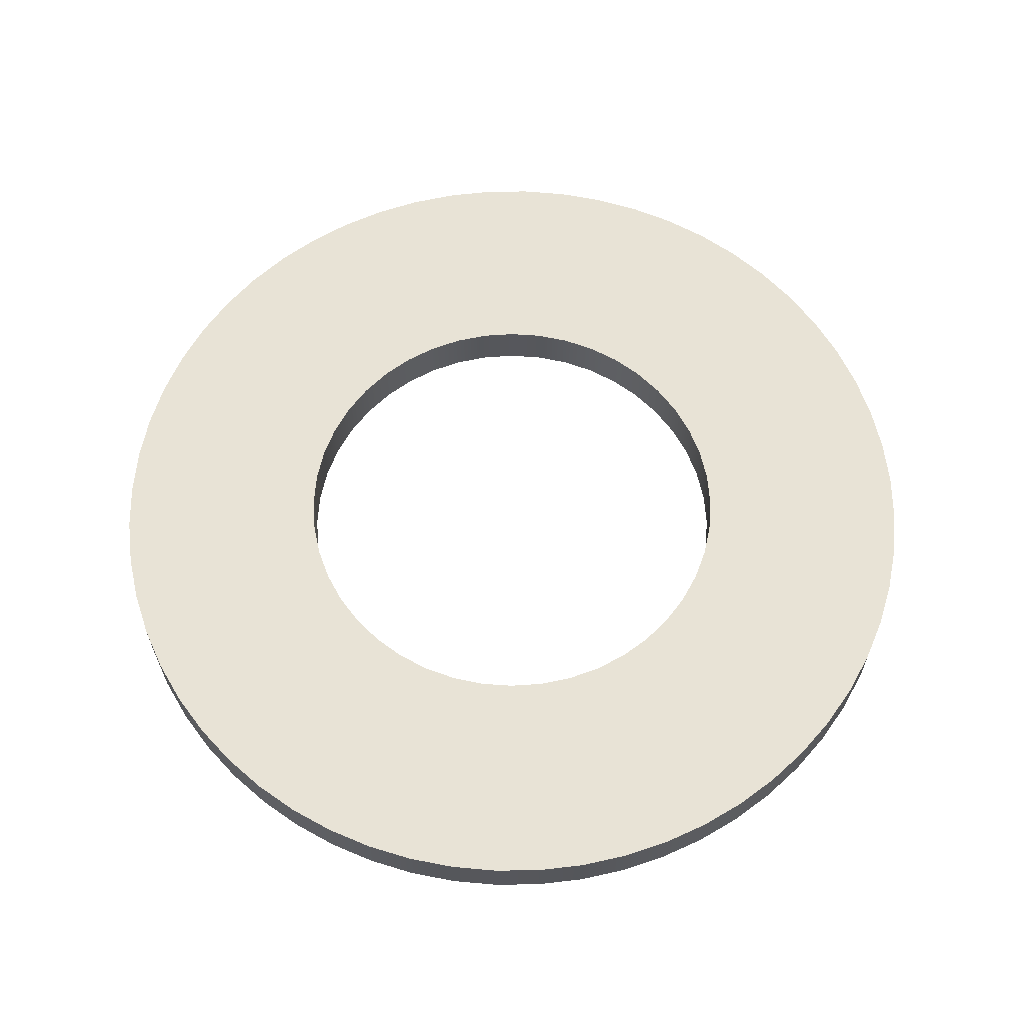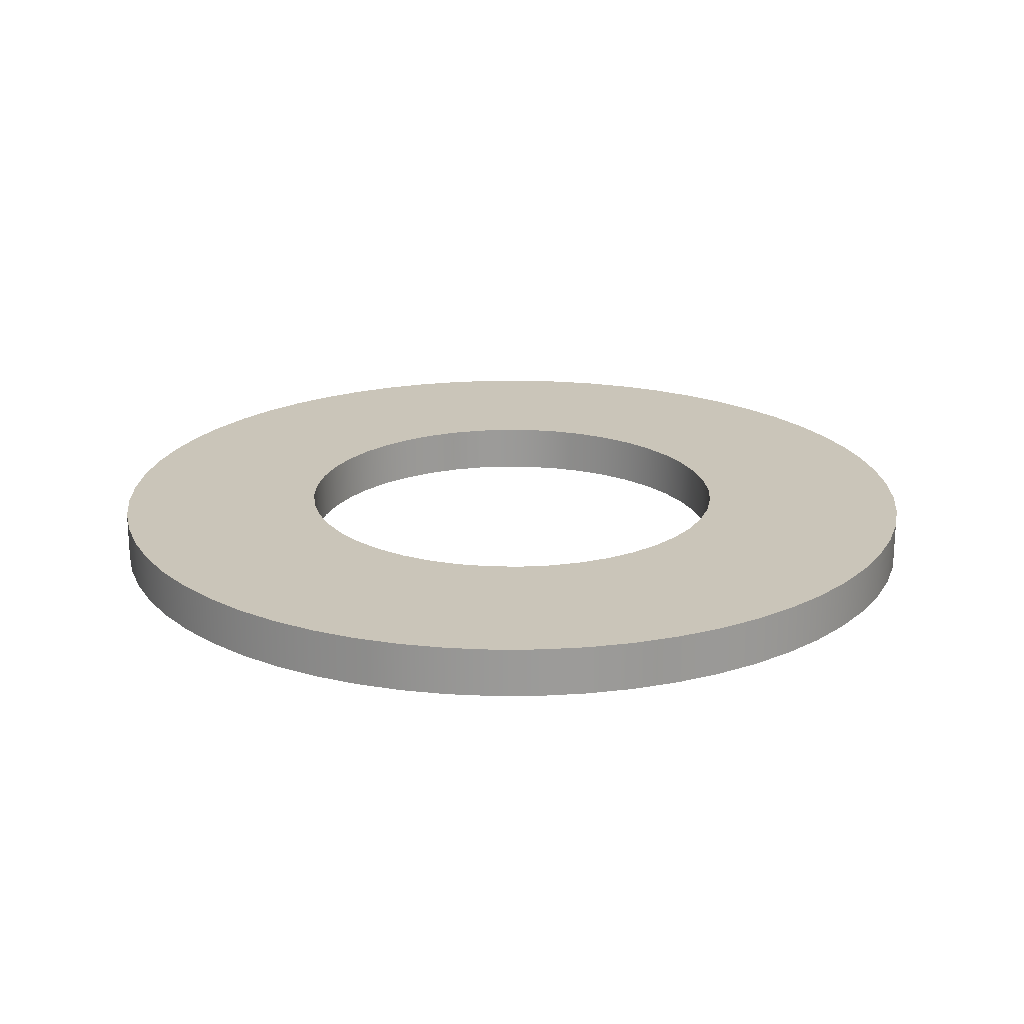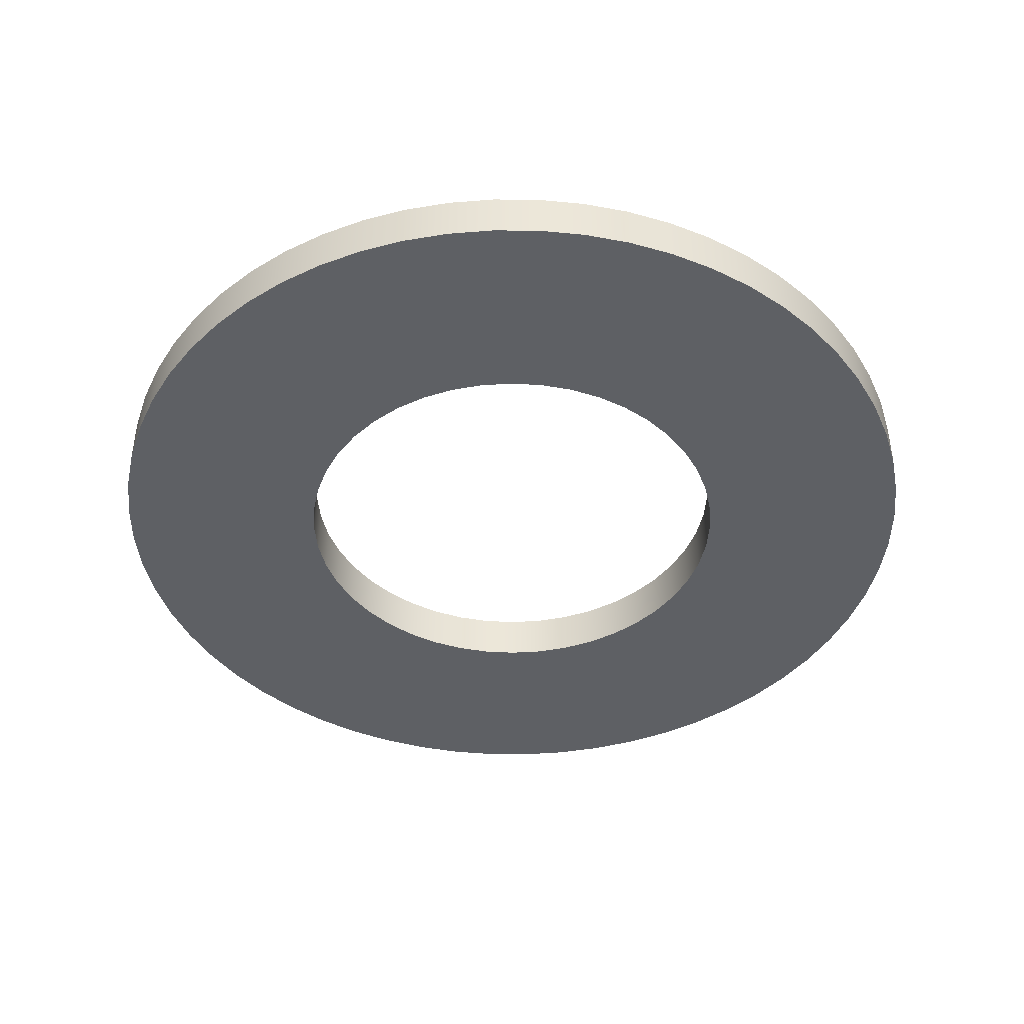
<metadata>
{"format":"obj","ext":"obj","renderer":"f3d","projection":"perspective","resolution":1024,"background":"white","views":[{"elev":62.5,"azim":-81.8,"up":"+Y"},{"elev":20.7,"azim":-75.7,"up":"+Y"},{"elev":-43.0,"azim":-81.6,"up":"+Y"}]}
</metadata>
<code>
v -1.25 0.14 1.531e-16
v -1.243 0.14 -0.1307
v -1.223 0.14 -0.2599
v -1.189 0.14 -0.3863
v -1.142 0.14 -0.5084
v -1.083 0.14 -0.625
v -1.011 0.14 -0.7347
v -0.9289 0.14 -0.8364
v -0.8364 0.14 -0.9289
v -0.7347 0.14 -1.011
v -0.625 0.14 -1.083
v -0.5084 0.14 -1.142
v -0.3863 0.14 -1.189
v -0.2599 0.14 -1.223
v -0.1307 0.14 -1.243
v 7.654e-17 0.14 -1.25
v 0.1307 0.14 -1.243
v 0.2599 0.14 -1.223
v 0.3863 0.14 -1.189
v 0.5084 0.14 -1.142
v 0.625 0.14 -1.083
v 0.7347 0.14 -1.011
v 0.8364 0.14 -0.9289
v 0.9289 0.14 -0.8364
v 1.011 0.14 -0.7347
v 1.083 0.14 -0.625
v 1.142 0.14 -0.5084
v 1.189 0.14 -0.3863
v 1.223 0.14 -0.2599
v 1.243 0.14 -0.1307
v 1.25 0.14 0
v 1.243 0.14 0.1307
v 1.223 0.14 0.2599
v 1.189 0.14 0.3863
v 1.142 0.14 0.5084
v 1.083 0.14 0.625
v 1.011 0.14 0.7347
v 0.9289 0.14 0.8364
v 0.8364 0.14 0.9289
v 0.7347 0.14 1.011
v 0.625 0.14 1.083
v 0.5084 0.14 1.142
v 0.3863 0.14 1.189
v 0.2599 0.14 1.223
v 0.1307 0.14 1.243
v 7.654e-17 0.14 1.25
v -0.1307 0.14 1.243
v -0.2599 0.14 1.223
v -0.3863 0.14 1.189
v -0.5084 0.14 1.142
v -0.625 0.14 1.083
v -0.7347 0.14 1.011
v -0.8364 0.14 0.9289
v -0.9289 0.14 0.8364
v -1.011 0.14 0.7347
v -1.083 0.14 0.625
v -1.142 0.14 0.5084
v -1.189 0.14 0.3863
v -1.223 0.14 0.2599
v -1.243 0.14 0.1307
v -1.25 0 1.531e-16
v -1.243 0 0.1307
v -1.223 0 0.2599
v -1.189 0 0.3863
v -1.142 0 0.5084
v -1.083 0 0.625
v -1.011 0 0.7347
v -0.9289 0 0.8364
v -0.8364 0 0.9289
v -0.7347 0 1.011
v -0.625 0 1.083
v -0.5084 0 1.142
v -0.3863 0 1.189
v -0.2599 0 1.223
v -0.1307 0 1.243
v 7.654e-17 0 1.25
v 0.1307 0 1.243
v 0.2599 0 1.223
v 0.3863 0 1.189
v 0.5084 0 1.142
v 0.625 0 1.083
v 0.7347 0 1.011
v 0.8364 0 0.9289
v 0.9289 0 0.8364
v 1.011 0 0.7347
v 1.083 0 0.625
v 1.142 0 0.5084
v 1.189 0 0.3863
v 1.223 0 0.2599
v 1.243 0 0.1307
v 1.25 0 0
v 1.243 0 -0.1307
v 1.223 0 -0.2599
v 1.189 0 -0.3863
v 1.142 0 -0.5084
v 1.083 0 -0.625
v 1.011 0 -0.7347
v 0.9289 0 -0.8364
v 0.8364 0 -0.9289
v 0.7347 0 -1.011
v 0.625 0 -1.083
v 0.5084 0 -1.142
v 0.3863 0 -1.189
v 0.2599 0 -1.223
v 0.1307 0 -1.243
v 7.654e-17 0 -1.25
v -0.1307 0 -1.243
v -0.2599 0 -1.223
v -0.3863 0 -1.189
v -0.5084 0 -1.142
v -0.625 0 -1.083
v -0.7347 0 -1.011
v -0.8364 0 -0.9289
v -0.9289 0 -0.8364
v -1.011 0 -0.7347
v -1.083 0 -0.625
v -1.142 0 -0.5084
v -1.189 0 -0.3863
v -1.223 0 -0.2599
v -1.243 0 -0.1307
v -1.25 0 1.531e-16
v -1.25 0.14 1.531e-16
v -0.65 0.14 7.96e-17
v -0.6434 0.14 -0.0925
v -0.6237 0.14 -0.1831
v -0.5913 0.14 -0.27
v -0.5468 0.14 -0.3514
v -0.4912 0.14 -0.4257
v -0.4257 0.14 -0.4912
v -0.3514 0.14 -0.5468
v -0.27 0.14 -0.5913
v -0.1831 0.14 -0.6237
v -0.0925 0.14 -0.6434
v 3.98e-17 0.14 -0.65
v 0.0925 0.14 -0.6434
v 0.1831 0.14 -0.6237
v 0.27 0.14 -0.5913
v 0.3514 0.14 -0.5468
v 0.4257 0.14 -0.4912
v 0.4912 0.14 -0.4257
v 0.5468 0.14 -0.3514
v 0.5913 0.14 -0.27
v 0.6237 0.14 -0.1831
v 0.6434 0.14 -0.0925
v 0.65 0.14 0
v 0.6434 0.14 0.0925
v 0.6237 0.14 0.1831
v 0.5913 0.14 0.27
v 0.5468 0.14 0.3514
v 0.4912 0.14 0.4257
v 0.4257 0.14 0.4912
v 0.3514 0.14 0.5468
v 0.27 0.14 0.5913
v 0.1831 0.14 0.6237
v 0.0925 0.14 0.6434
v 3.98e-17 0.14 0.65
v -0.0925 0.14 0.6434
v -0.1831 0.14 0.6237
v -0.27 0.14 0.5913
v -0.3514 0.14 0.5468
v -0.4257 0.14 0.4912
v -0.4912 0.14 0.4257
v -0.5468 0.14 0.3514
v -0.5913 0.14 0.27
v -0.6237 0.14 0.1831
v -0.6434 0.14 0.0925
v -1.25 0.14 1.531e-16
v -1.243 0.14 0.1307
v -1.223 0.14 0.2599
v -1.189 0.14 0.3863
v -1.142 0.14 0.5084
v -1.083 0.14 0.625
v -1.011 0.14 0.7347
v -0.9289 0.14 0.8364
v -0.8364 0.14 0.9289
v -0.7347 0.14 1.011
v -0.625 0.14 1.083
v -0.5084 0.14 1.142
v -0.3863 0.14 1.189
v -0.2599 0.14 1.223
v -0.1307 0.14 1.243
v 7.654e-17 0.14 1.25
v 0.1307 0.14 1.243
v 0.2599 0.14 1.223
v 0.3863 0.14 1.189
v 0.5084 0.14 1.142
v 0.625 0.14 1.083
v 0.7347 0.14 1.011
v 0.8364 0.14 0.9289
v 0.9289 0.14 0.8364
v 1.011 0.14 0.7347
v 1.083 0.14 0.625
v 1.142 0.14 0.5084
v 1.189 0.14 0.3863
v 1.223 0.14 0.2599
v 1.243 0.14 0.1307
v 1.25 0.14 0
v 1.243 0.14 -0.1307
v 1.223 0.14 -0.2599
v 1.189 0.14 -0.3863
v 1.142 0.14 -0.5084
v 1.083 0.14 -0.625
v 1.011 0.14 -0.7347
v 0.9289 0.14 -0.8364
v 0.8364 0.14 -0.9289
v 0.7347 0.14 -1.011
v 0.625 0.14 -1.083
v 0.5084 0.14 -1.142
v 0.3863 0.14 -1.189
v 0.2599 0.14 -1.223
v 0.1307 0.14 -1.243
v 7.654e-17 0.14 -1.25
v -0.1307 0.14 -1.243
v -0.2599 0.14 -1.223
v -0.3863 0.14 -1.189
v -0.5084 0.14 -1.142
v -0.625 0.14 -1.083
v -0.7347 0.14 -1.011
v -0.8364 0.14 -0.9289
v -0.9289 0.14 -0.8364
v -1.011 0.14 -0.7347
v -1.083 0.14 -0.625
v -1.142 0.14 -0.5084
v -1.189 0.14 -0.3863
v -1.223 0.14 -0.2599
v -1.243 0.14 -0.1307
v -0.65 0 7.96e-17
v -0.6434 0 0.0925
v -0.6237 0 0.1831
v -0.5913 0 0.27
v -0.5468 0 0.3514
v -0.4912 0 0.4257
v -0.4257 0 0.4912
v -0.3514 0 0.5468
v -0.27 0 0.5913
v -0.1831 0 0.6237
v -0.0925 0 0.6434
v 3.98e-17 0 0.65
v 0.0925 0 0.6434
v 0.1831 0 0.6237
v 0.27 0 0.5913
v 0.3514 0 0.5468
v 0.4257 0 0.4912
v 0.4912 0 0.4257
v 0.5468 0 0.3514
v 0.5913 0 0.27
v 0.6237 0 0.1831
v 0.6434 0 0.0925
v 0.65 0 0
v 0.6434 0 -0.0925
v 0.6237 0 -0.1831
v 0.5913 0 -0.27
v 0.5468 0 -0.3514
v 0.4912 0 -0.4257
v 0.4257 0 -0.4912
v 0.3514 0 -0.5468
v 0.27 0 -0.5913
v 0.1831 0 -0.6237
v 0.0925 0 -0.6434
v 3.98e-17 0 -0.65
v -0.0925 0 -0.6434
v -0.1831 0 -0.6237
v -0.27 0 -0.5913
v -0.3514 0 -0.5468
v -0.4257 0 -0.4912
v -0.4912 0 -0.4257
v -0.5468 0 -0.3514
v -0.5913 0 -0.27
v -0.6237 0 -0.1831
v -0.6434 0 -0.0925
v -1.25 0 1.531e-16
v -1.243 0 -0.1307
v -1.223 0 -0.2599
v -1.189 0 -0.3863
v -1.142 0 -0.5084
v -1.083 0 -0.625
v -1.011 0 -0.7347
v -0.9289 0 -0.8364
v -0.8364 0 -0.9289
v -0.7347 0 -1.011
v -0.625 0 -1.083
v -0.5084 0 -1.142
v -0.3863 0 -1.189
v -0.2599 0 -1.223
v -0.1307 0 -1.243
v 7.654e-17 0 -1.25
v 0.1307 0 -1.243
v 0.2599 0 -1.223
v 0.3863 0 -1.189
v 0.5084 0 -1.142
v 0.625 0 -1.083
v 0.7347 0 -1.011
v 0.8364 0 -0.9289
v 0.9289 0 -0.8364
v 1.011 0 -0.7347
v 1.083 0 -0.625
v 1.142 0 -0.5084
v 1.189 0 -0.3863
v 1.223 0 -0.2599
v 1.243 0 -0.1307
v 1.25 0 0
v 1.243 0 0.1307
v 1.223 0 0.2599
v 1.189 0 0.3863
v 1.142 0 0.5084
v 1.083 0 0.625
v 1.011 0 0.7347
v 0.9289 0 0.8364
v 0.8364 0 0.9289
v 0.7347 0 1.011
v 0.625 0 1.083
v 0.5084 0 1.142
v 0.3863 0 1.189
v 0.2599 0 1.223
v 0.1307 0 1.243
v 7.654e-17 0 1.25
v -0.1307 0 1.243
v -0.2599 0 1.223
v -0.3863 0 1.189
v -0.5084 0 1.142
v -0.625 0 1.083
v -0.7347 0 1.011
v -0.8364 0 0.9289
v -0.9289 0 0.8364
v -1.011 0 0.7347
v -1.083 0 0.625
v -1.142 0 0.5084
v -1.189 0 0.3863
v -1.223 0 0.2599
v -1.243 0 0.1307
v -0.65 0.14 7.96e-17
v -0.6434 0.14 0.0925
v -0.6237 0.14 0.1831
v -0.5913 0.14 0.27
v -0.5468 0.14 0.3514
v -0.4912 0.14 0.4257
v -0.4257 0.14 0.4912
v -0.3514 0.14 0.5468
v -0.27 0.14 0.5913
v -0.1831 0.14 0.6237
v -0.0925 0.14 0.6434
v 3.98e-17 0.14 0.65
v 0.0925 0.14 0.6434
v 0.1831 0.14 0.6237
v 0.27 0.14 0.5913
v 0.3514 0.14 0.5468
v 0.4257 0.14 0.4912
v 0.4912 0.14 0.4257
v 0.5468 0.14 0.3514
v 0.5913 0.14 0.27
v 0.6237 0.14 0.1831
v 0.6434 0.14 0.0925
v 0.65 0.14 0
v 0.6434 0.14 -0.0925
v 0.6237 0.14 -0.1831
v 0.5913 0.14 -0.27
v 0.5468 0.14 -0.3514
v 0.4912 0.14 -0.4257
v 0.4257 0.14 -0.4912
v 0.3514 0.14 -0.5468
v 0.27 0.14 -0.5913
v 0.1831 0.14 -0.6237
v 0.0925 0.14 -0.6434
v 3.98e-17 0.14 -0.65
v -0.0925 0.14 -0.6434
v -0.1831 0.14 -0.6237
v -0.27 0.14 -0.5913
v -0.3514 0.14 -0.5468
v -0.4257 0.14 -0.4912
v -0.4912 0.14 -0.4257
v -0.5468 0.14 -0.3514
v -0.5913 0.14 -0.27
v -0.6237 0.14 -0.1831
v -0.6434 0.14 -0.0925
v -0.65 0 7.96e-17
v -0.6434 0 -0.0925
v -0.6237 0 -0.1831
v -0.5913 0 -0.27
v -0.5468 0 -0.3514
v -0.4912 0 -0.4257
v -0.4257 0 -0.4912
v -0.3514 0 -0.5468
v -0.27 0 -0.5913
v -0.1831 0 -0.6237
v -0.0925 0 -0.6434
v 3.98e-17 0 -0.65
v 0.0925 0 -0.6434
v 0.1831 0 -0.6237
v 0.27 0 -0.5913
v 0.3514 0 -0.5468
v 0.4257 0 -0.4912
v 0.4912 0 -0.4257
v 0.5468 0 -0.3514
v 0.5913 0 -0.27
v 0.6237 0 -0.1831
v 0.6434 0 -0.0925
v 0.65 0 0
v 0.6434 0 0.0925
v 0.6237 0 0.1831
v 0.5913 0 0.27
v 0.5468 0 0.3514
v 0.4912 0 0.4257
v 0.4257 0 0.4912
v 0.3514 0 0.5468
v 0.27 0 0.5913
v 0.1831 0 0.6237
v 0.0925 0 0.6434
v 3.98e-17 0 0.65
v -0.0925 0 0.6434
v -0.1831 0 0.6237
v -0.27 0 0.5913
v -0.3514 0 0.5468
v -0.4257 0 0.4912
v -0.4912 0 0.4257
v -0.5468 0 0.3514
v -0.5913 0 0.27
v -0.6237 0 0.1831
v -0.6434 0 0.0925
v -0.65 0.14 7.96e-17
v -0.65 0 7.96e-17
f 2 120 1
f 1 120 121
f 122 61 60
f 60 61 62
f 60 62 59
f 59 62 63
f 59 63 58
f 58 63 64
f 58 64 57
f 57 64 65
f 57 65 56
f 56 65 66
f 56 66 55
f 55 66 67
f 55 67 54
f 54 67 68
f 54 68 53
f 53 68 69
f 53 69 52
f 52 69 70
f 52 70 51
f 51 70 71
f 51 71 50
f 50 71 72
f 50 72 49
f 49 72 73
f 49 73 48
f 48 73 74
f 48 74 47
f 47 74 75
f 47 75 46
f 46 75 76
f 46 76 45
f 45 76 77
f 45 77 44
f 44 77 78
f 44 78 43
f 43 78 79
f 43 79 42
f 42 79 80
f 42 80 41
f 41 80 81
f 41 81 40
f 40 81 82
f 40 82 39
f 39 82 83
f 39 83 38
f 38 83 84
f 38 84 37
f 37 84 85
f 37 85 36
f 36 85 86
f 36 86 35
f 35 86 87
f 35 87 34
f 34 87 88
f 34 88 33
f 33 88 89
f 33 89 32
f 32 89 90
f 32 90 31
f 31 90 91
f 31 91 30
f 30 91 92
f 30 92 29
f 29 92 93
f 29 93 28
f 28 93 94
f 28 94 27
f 27 94 95
f 27 95 26
f 26 95 96
f 26 96 25
f 25 96 97
f 25 97 24
f 24 97 98
f 24 98 23
f 23 98 99
f 23 99 22
f 22 99 100
f 22 100 21
f 21 100 101
f 21 101 20
f 20 101 102
f 20 102 19
f 19 102 103
f 19 103 18
f 18 103 104
f 18 104 17
f 17 104 105
f 17 105 16
f 16 105 106
f 16 106 15
f 15 106 107
f 15 107 14
f 14 107 108
f 14 108 13
f 13 108 109
f 13 109 12
f 12 109 110
f 12 110 11
f 11 110 111
f 11 111 10
f 10 111 112
f 10 112 9
f 9 112 113
f 9 113 8
f 8 113 114
f 8 114 7
f 7 114 115
f 7 115 6
f 6 115 116
f 6 116 5
f 5 116 117
f 5 117 4
f 4 117 118
f 4 118 3
f 3 118 119
f 3 119 2
f 2 119 120
f 124 226 123
f 123 226 167
f 123 167 168
f 226 124 225
f 225 124 125
f 225 125 224
f 224 125 126
f 224 126 223
f 223 126 222
f 222 126 127
f 222 127 221
f 221 127 128
f 221 128 220
f 220 128 129
f 220 129 219
f 219 129 218
f 218 129 130
f 218 130 217
f 217 130 131
f 217 131 216
f 216 131 215
f 215 131 132
f 215 132 214
f 214 132 133
f 214 133 213
f 213 133 134
f 213 134 212
f 212 134 211
f 211 134 135
f 211 135 210
f 210 135 136
f 210 136 209
f 209 136 137
f 209 137 208
f 208 137 207
f 207 137 138
f 207 138 206
f 206 138 139
f 206 139 205
f 205 139 204
f 204 139 140
f 204 140 203
f 203 140 141
f 203 141 202
f 202 141 142
f 202 142 201
f 201 142 200
f 200 142 143
f 200 143 199
f 199 143 144
f 199 144 198
f 198 144 145
f 198 145 197
f 197 145 196
f 196 145 146
f 196 146 195
f 195 146 147
f 195 147 194
f 194 147 148
f 194 148 193
f 193 148 192
f 192 148 149
f 192 149 191
f 191 149 150
f 191 150 190
f 190 150 151
f 190 151 189
f 189 151 188
f 188 151 152
f 188 152 187
f 187 152 153
f 187 153 186
f 186 153 185
f 185 153 154
f 185 154 184
f 184 154 155
f 184 155 183
f 183 155 156
f 183 156 182
f 182 156 181
f 181 156 157
f 181 157 180
f 180 157 158
f 180 158 179
f 179 158 159
f 179 159 178
f 178 159 177
f 177 159 160
f 177 160 176
f 176 160 161
f 176 161 175
f 175 161 174
f 174 161 162
f 174 162 173
f 173 162 163
f 173 163 172
f 172 163 164
f 172 164 171
f 171 164 170
f 170 164 165
f 170 165 169
f 169 165 166
f 169 166 168
f 168 166 123
f 228 330 227
f 227 330 271
f 227 271 272
f 330 228 329
f 329 228 229
f 329 229 328
f 328 229 230
f 328 230 327
f 327 230 326
f 326 230 231
f 326 231 325
f 325 231 232
f 325 232 324
f 324 232 233
f 324 233 323
f 323 233 322
f 322 233 234
f 322 234 321
f 321 234 235
f 321 235 320
f 320 235 319
f 319 235 236
f 319 236 318
f 318 236 237
f 318 237 317
f 317 237 238
f 317 238 316
f 316 238 315
f 315 238 239
f 315 239 314
f 314 239 240
f 314 240 313
f 313 240 241
f 313 241 312
f 312 241 311
f 311 241 242
f 311 242 310
f 310 242 243
f 310 243 309
f 309 243 308
f 308 243 244
f 308 244 307
f 307 244 245
f 307 245 306
f 306 245 246
f 306 246 305
f 305 246 304
f 304 246 247
f 304 247 303
f 303 247 248
f 303 248 302
f 302 248 249
f 302 249 301
f 301 249 300
f 300 249 250
f 300 250 299
f 299 250 251
f 299 251 298
f 298 251 252
f 298 252 297
f 297 252 296
f 296 252 253
f 296 253 295
f 295 253 254
f 295 254 294
f 294 254 255
f 294 255 293
f 293 255 292
f 292 255 256
f 292 256 291
f 291 256 257
f 291 257 290
f 290 257 289
f 289 257 258
f 289 258 288
f 288 258 259
f 288 259 287
f 287 259 260
f 287 260 286
f 286 260 285
f 285 260 261
f 285 261 284
f 284 261 262
f 284 262 283
f 283 262 263
f 283 263 282
f 282 263 281
f 281 263 264
f 281 264 280
f 280 264 265
f 280 265 279
f 279 265 278
f 278 265 266
f 278 266 277
f 277 266 267
f 277 267 276
f 276 267 268
f 276 268 275
f 275 268 274
f 274 268 269
f 274 269 273
f 273 269 270
f 273 270 272
f 272 270 227
f 332 418 331
f 331 418 420
f 419 375 374
f 374 375 376
f 374 376 377
f 332 333 418
f 418 333 417
f 417 333 334
f 417 334 416
f 416 334 335
f 416 335 415
f 415 335 336
f 415 336 414
f 414 336 337
f 414 337 413
f 413 337 338
f 413 338 412
f 412 338 339
f 412 339 411
f 411 339 340
f 411 340 410
f 410 340 341
f 410 341 409
f 409 341 342
f 409 342 408
f 408 342 343
f 408 343 407
f 407 343 344
f 407 344 406
f 406 344 345
f 406 345 405
f 405 345 346
f 405 346 404
f 404 346 347
f 404 347 403
f 403 347 348
f 403 348 402
f 402 348 349
f 402 349 401
f 401 349 350
f 401 350 400
f 400 350 351
f 400 351 399
f 399 351 352
f 399 352 398
f 398 352 353
f 398 353 397
f 397 353 354
f 397 354 396
f 396 354 355
f 396 355 395
f 395 355 356
f 395 356 394
f 394 356 357
f 394 357 393
f 393 357 358
f 393 358 392
f 392 358 359
f 392 359 391
f 391 359 360
f 391 360 390
f 390 360 361
f 390 361 389
f 389 361 362
f 389 362 388
f 388 362 363
f 388 363 387
f 387 363 364
f 387 364 386
f 386 364 365
f 386 365 385
f 385 365 366
f 385 366 384
f 384 366 367
f 384 367 383
f 383 367 368
f 383 368 382
f 382 368 369
f 382 369 381
f 381 369 370
f 381 370 380
f 380 370 371
f 380 371 379
f 379 371 372
f 379 372 378
f 378 372 373
f 378 373 377
f 377 373 374

</code>
